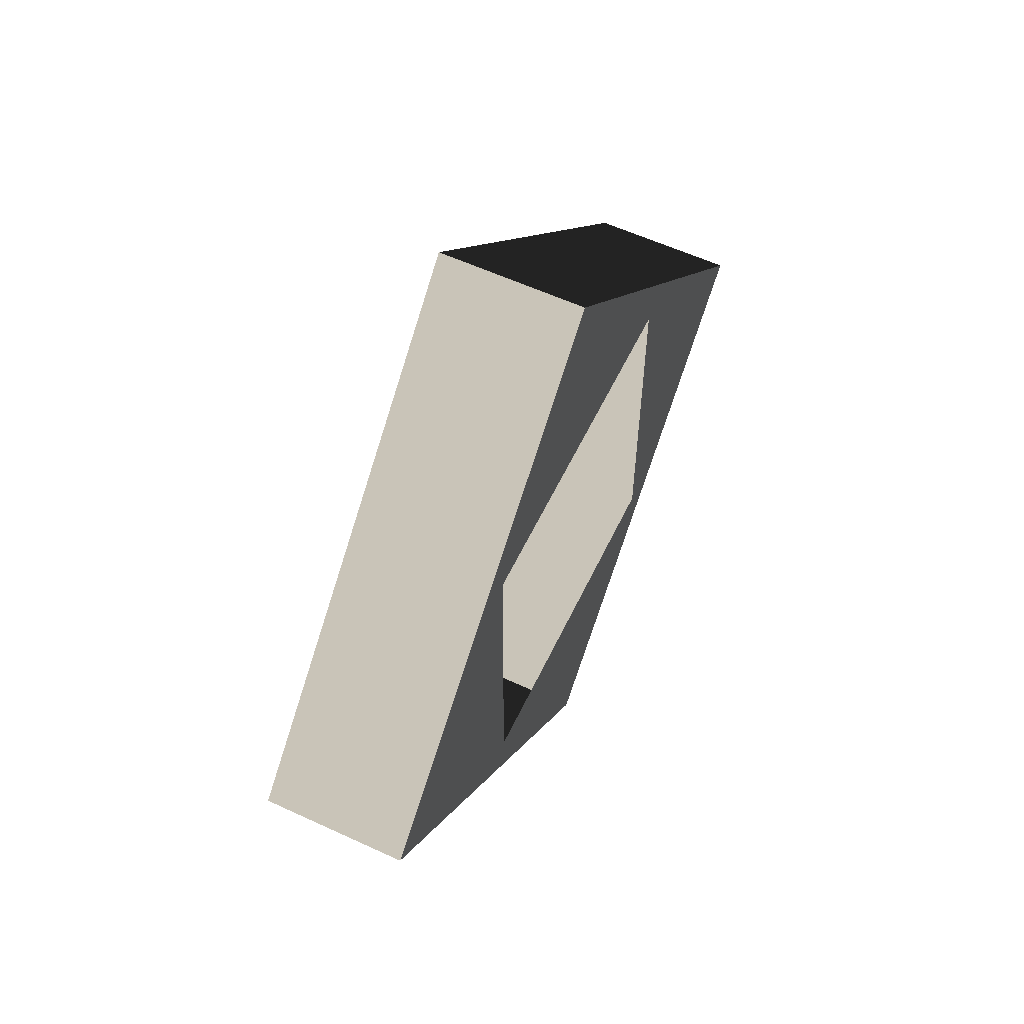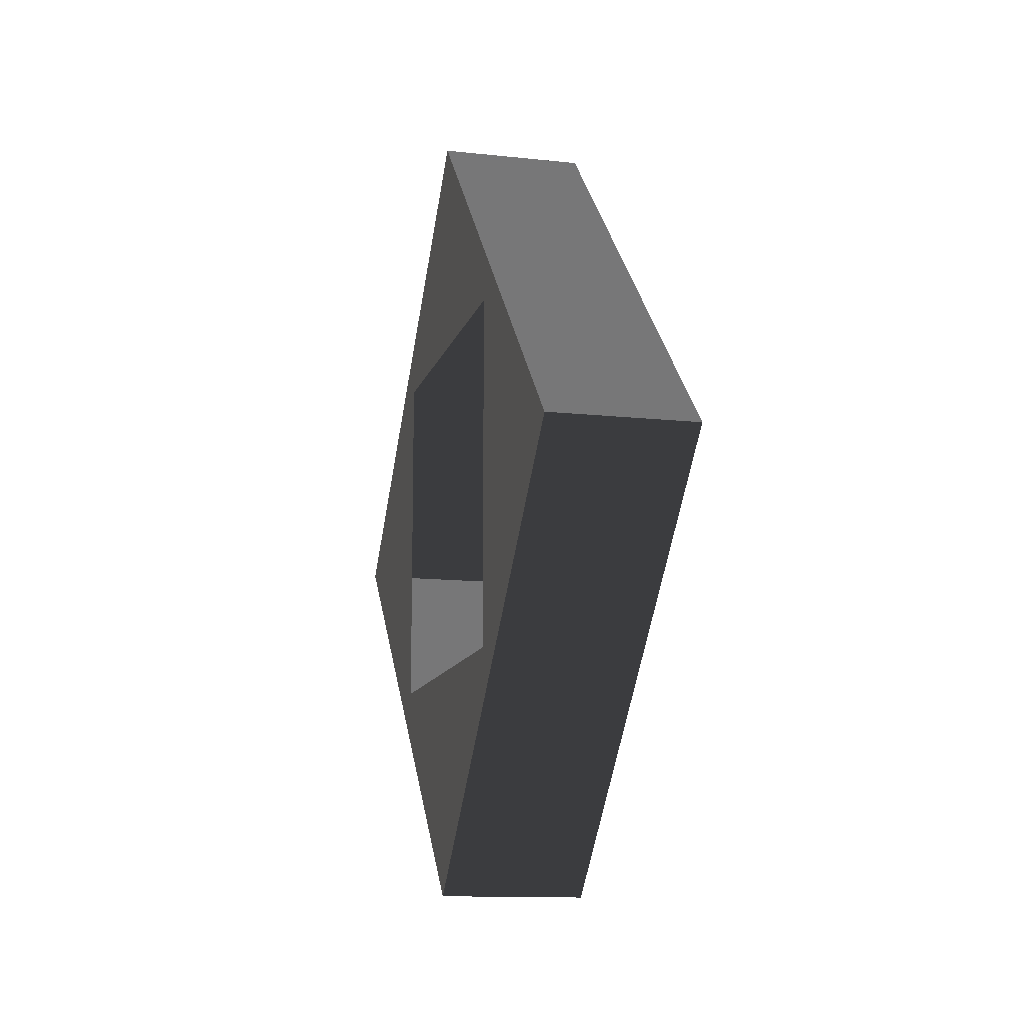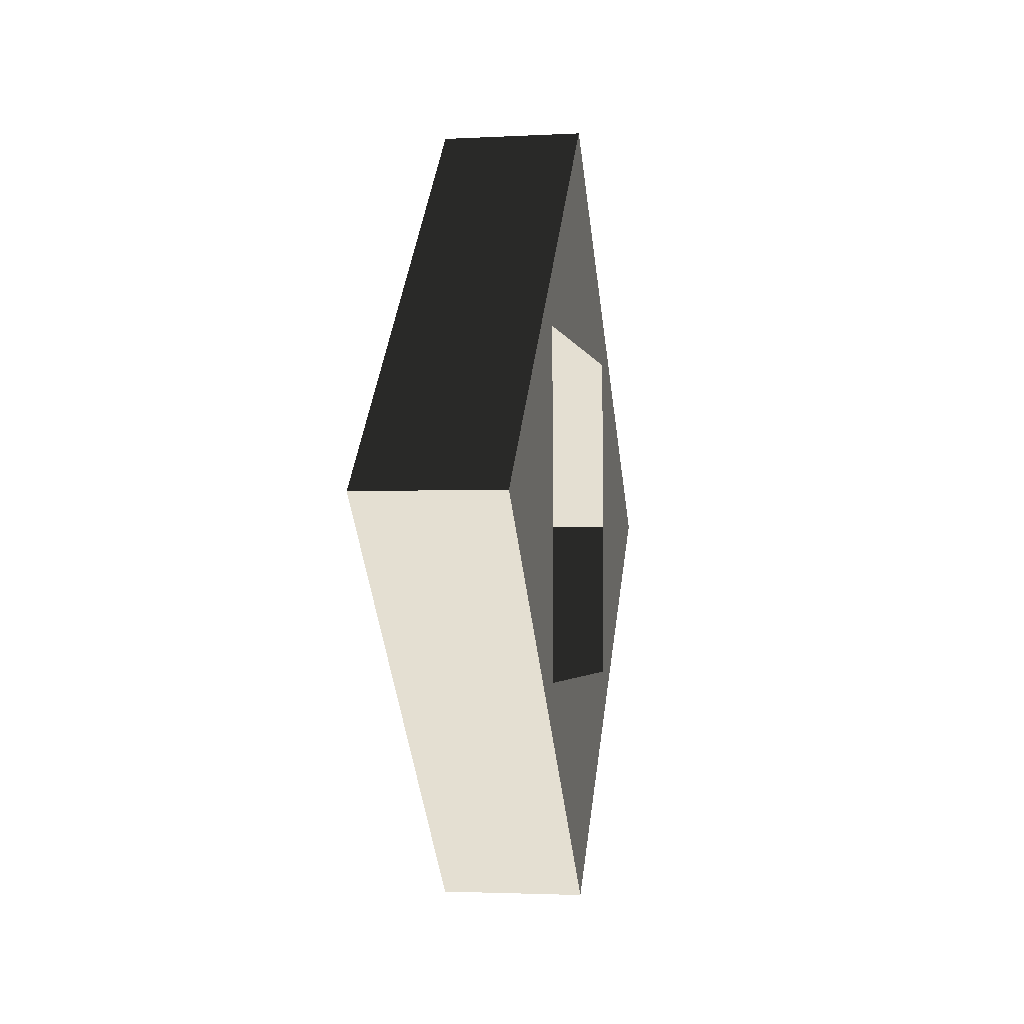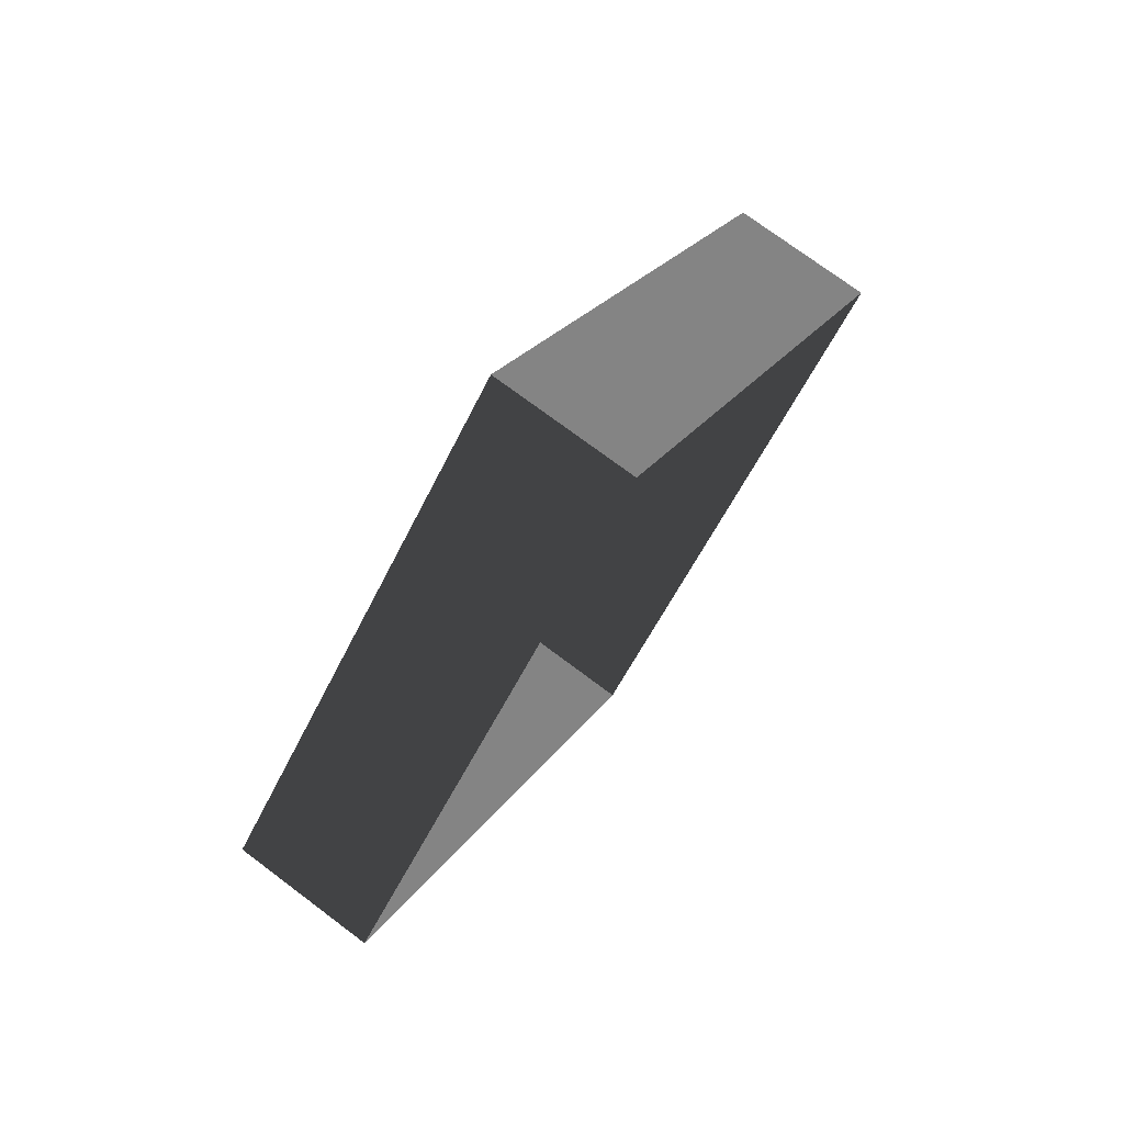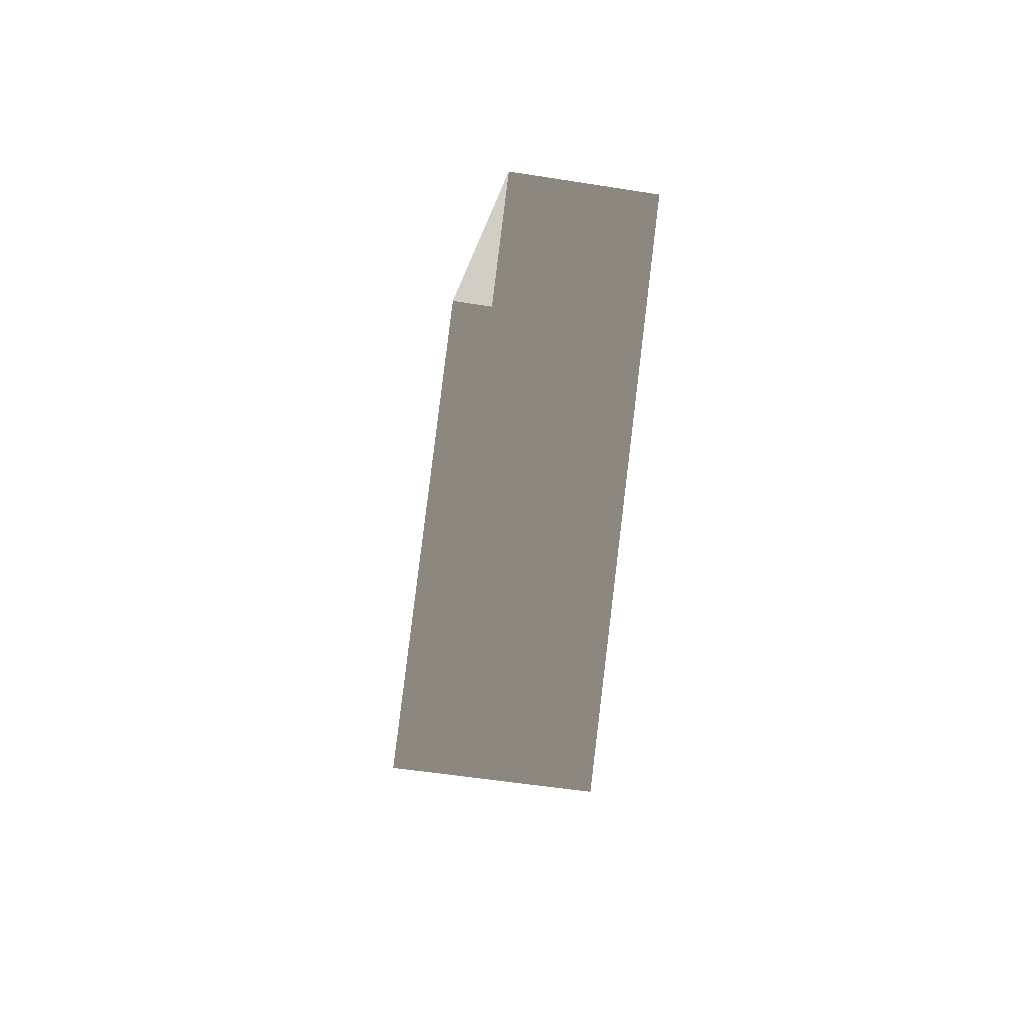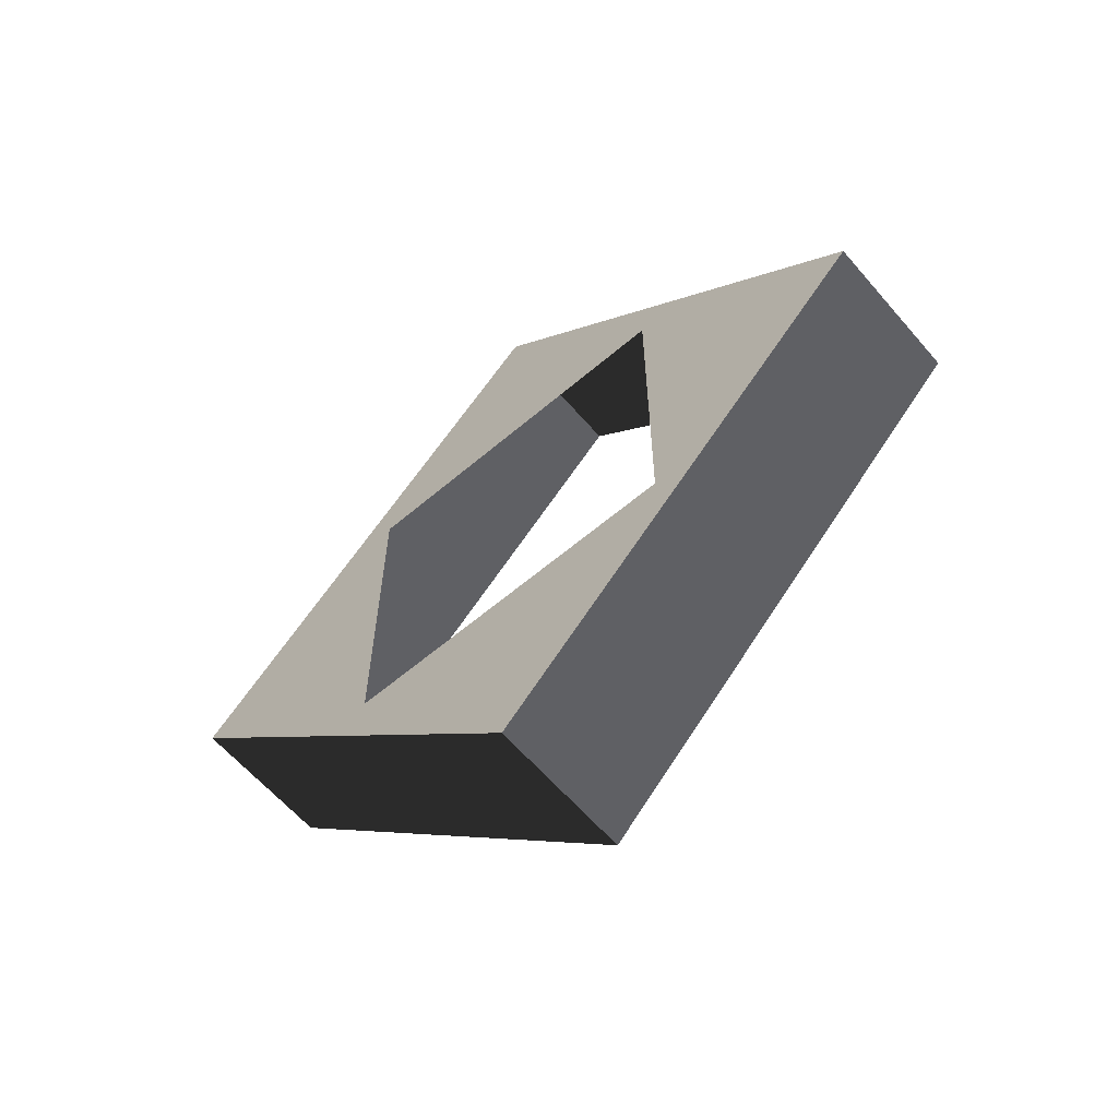
<metadata>
{"format":"obj","ext":"obj","renderer":"f3d","projection":"perspective","resolution":1024,"background":"white","views":[{"elev":58.6,"azim":25.5,"up":"+Y"},{"elev":-12.6,"azim":165.8,"up":"+Y"},{"elev":-2.5,"azim":10.6,"up":"+Y"},{"elev":74.5,"azim":-143.2,"up":"+Y"},{"elev":-52.0,"azim":-9.8,"up":"+Z"},{"elev":-61.9,"azim":130.7,"up":"+Y"}]}
</metadata>
<code>
v 16.72 -33.67 166.3
v 21.71 -33.67 166.3
v 21.71 -19.79 180.2
v 16.72 -19.79 180.2
v 21.71 -19.79 180.2
v 21.71 -27.63 174.2
v 21.71 -27.63 186.1
v 21.71 -33.56 194
v 21.71 -39.59 186.1
v 21.71 -47.43 180.1
v 21.71 -39.59 174.2
v 21.71 -33.67 166.3
v 16.72 -19.79 180.2
v 21.71 -19.79 180.2
v 21.71 -33.56 194
v 16.72 -33.56 194
v 16.72 -33.56 194
v 21.71 -33.56 194
v 21.71 -47.43 180.1
v 16.72 -47.43 180.1
v 16.72 -47.43 180.1
v 21.71 -47.43 180.1
v 21.71 -33.67 166.3
v 16.72 -33.67 166.3
g Cube_2175_24
f 1 3 2
f 1 4 3
f 5 7 6
f 5 8 7
f 8 9 7
f 8 10 9
f 10 11 9
f 10 12 11
f 12 6 11
f 12 5 6
f 13 15 14
f 13 16 15
f 17 19 18
f 17 20 19
f 21 23 22
f 21 24 23

</code>
